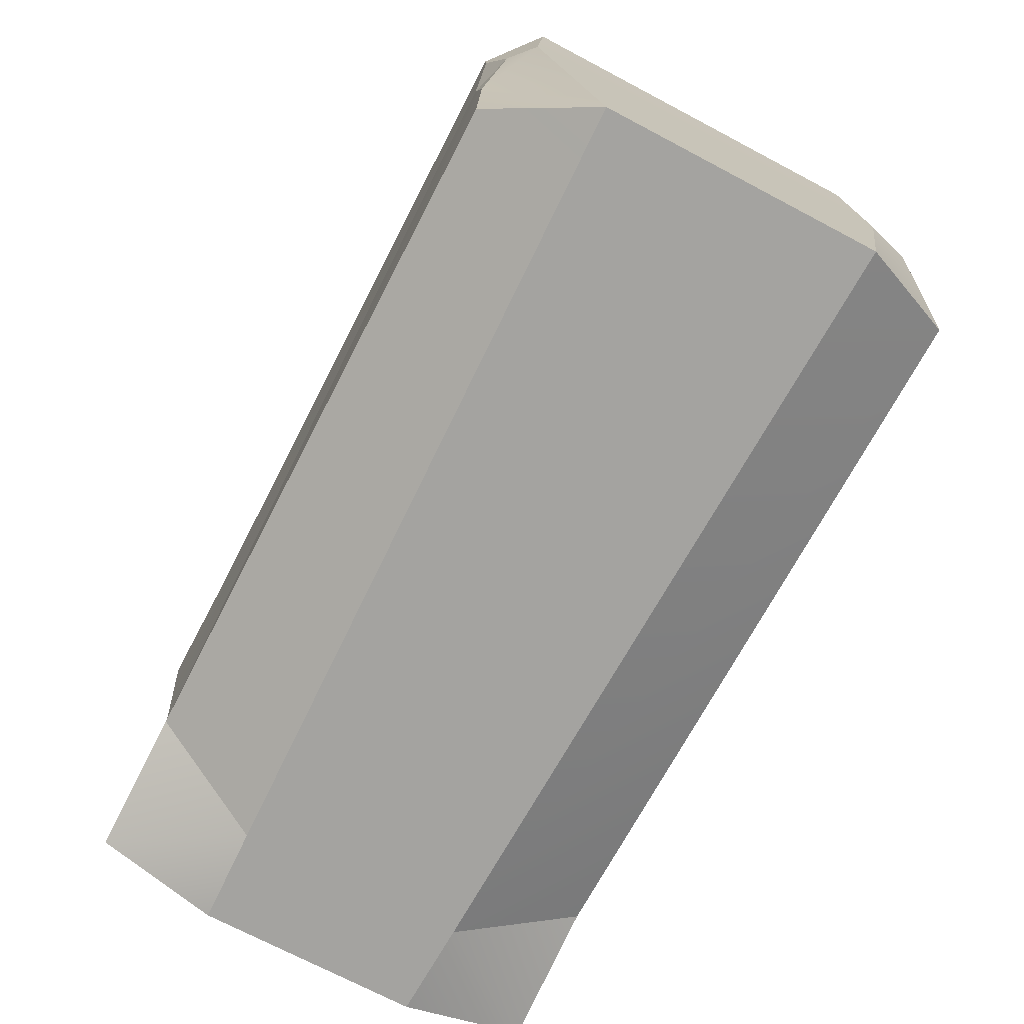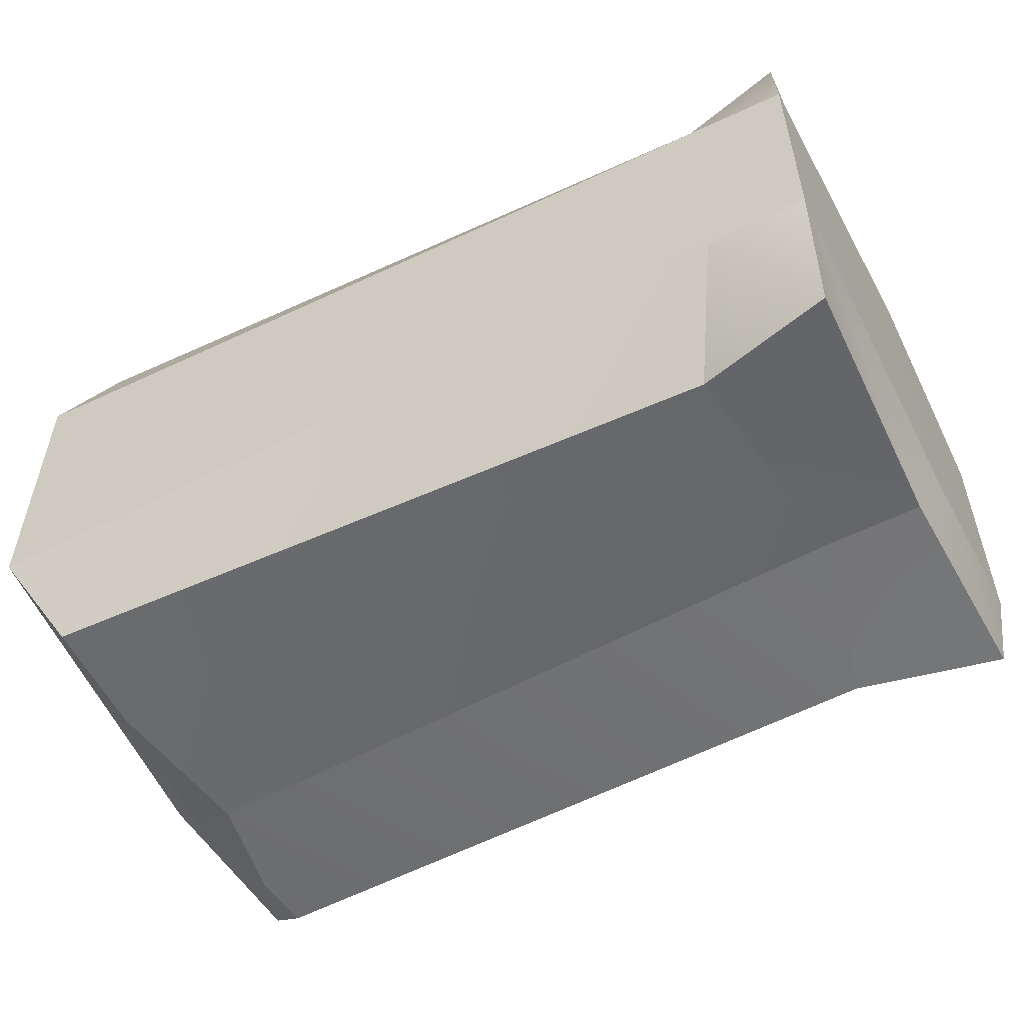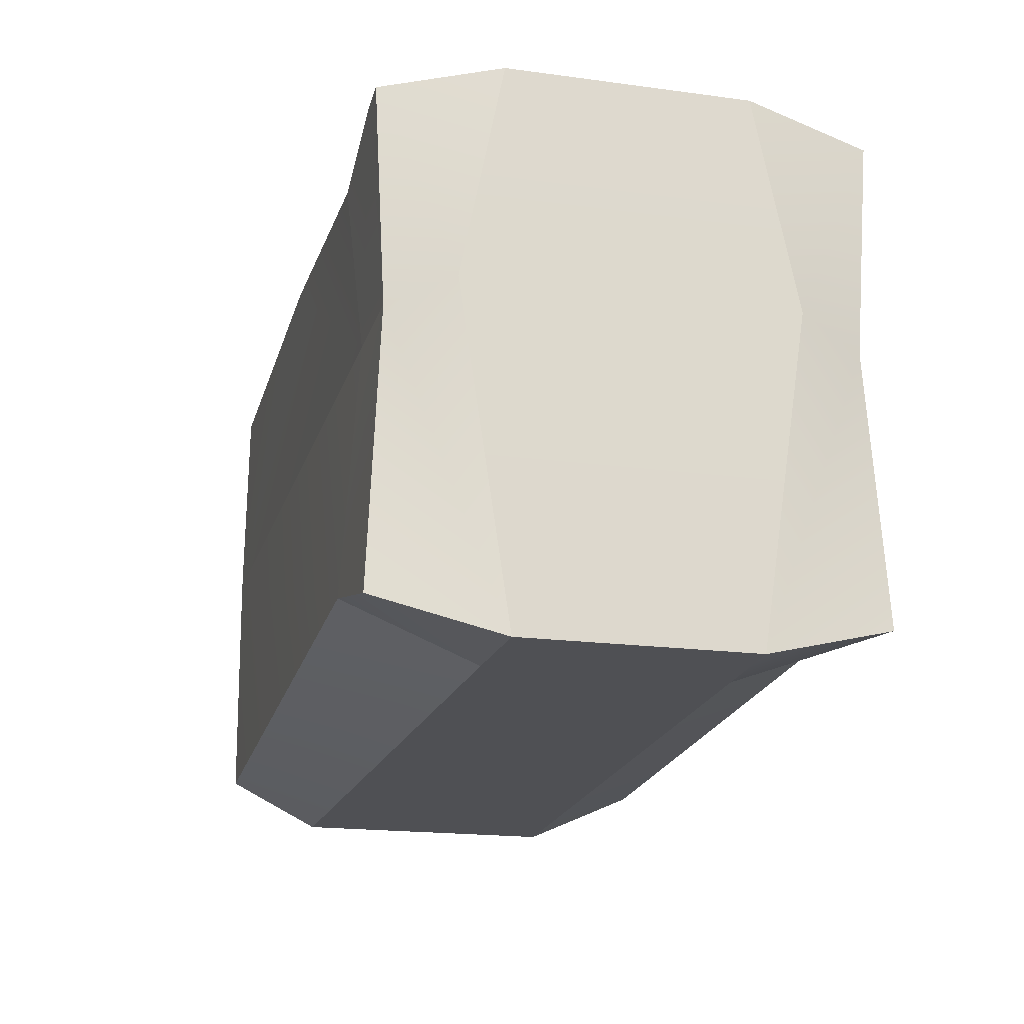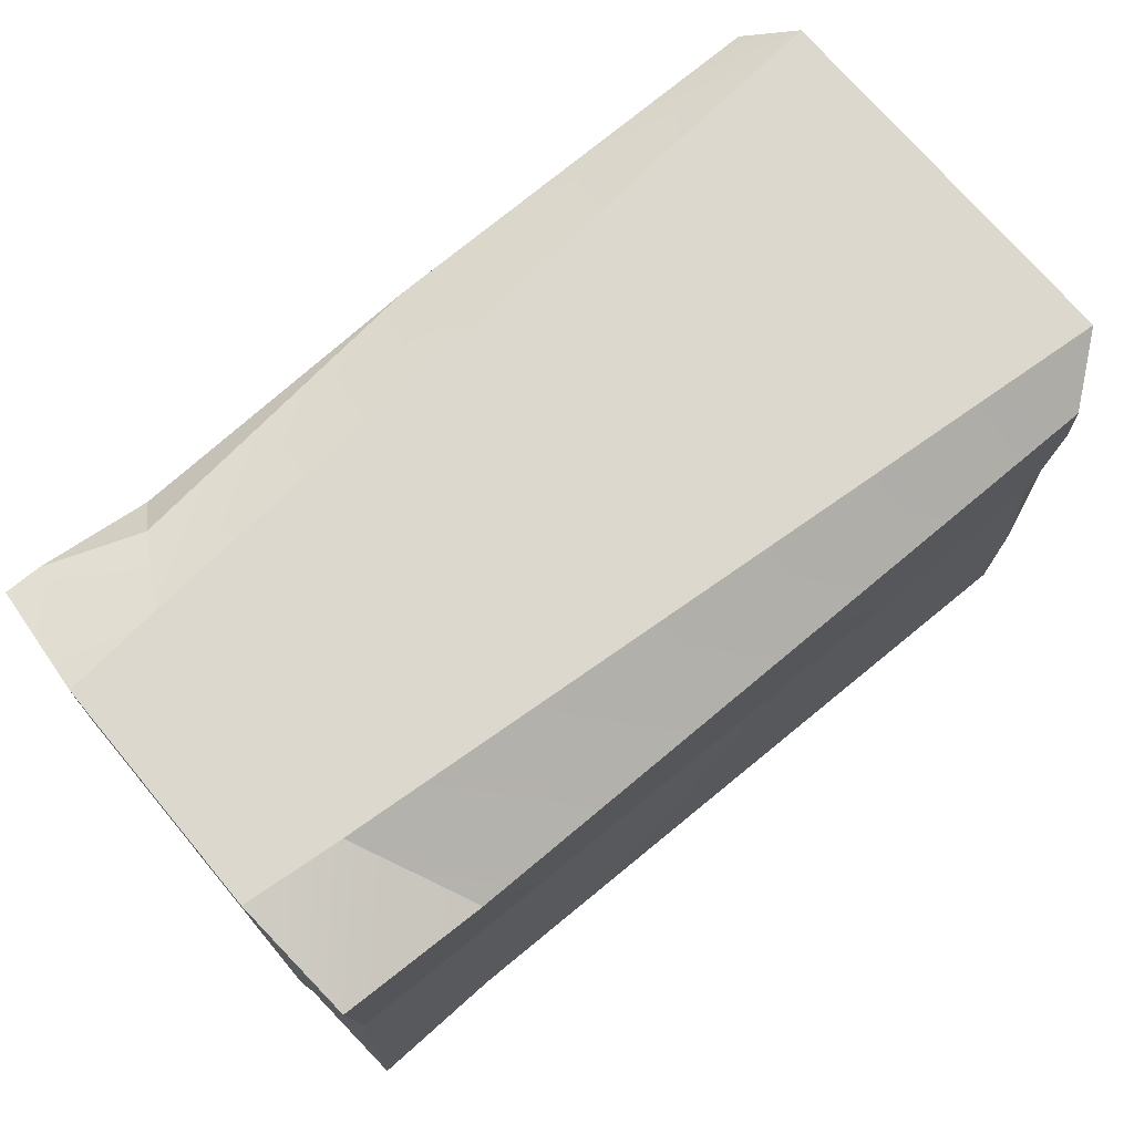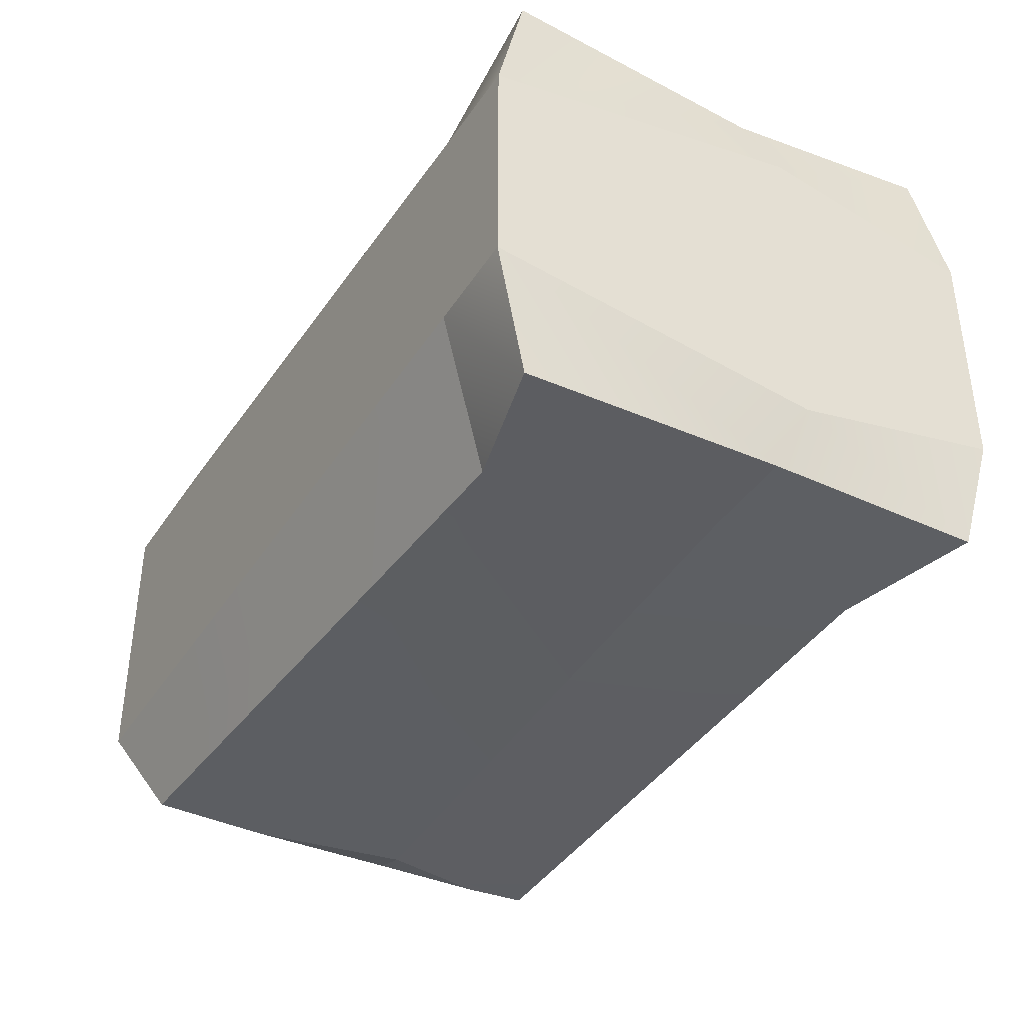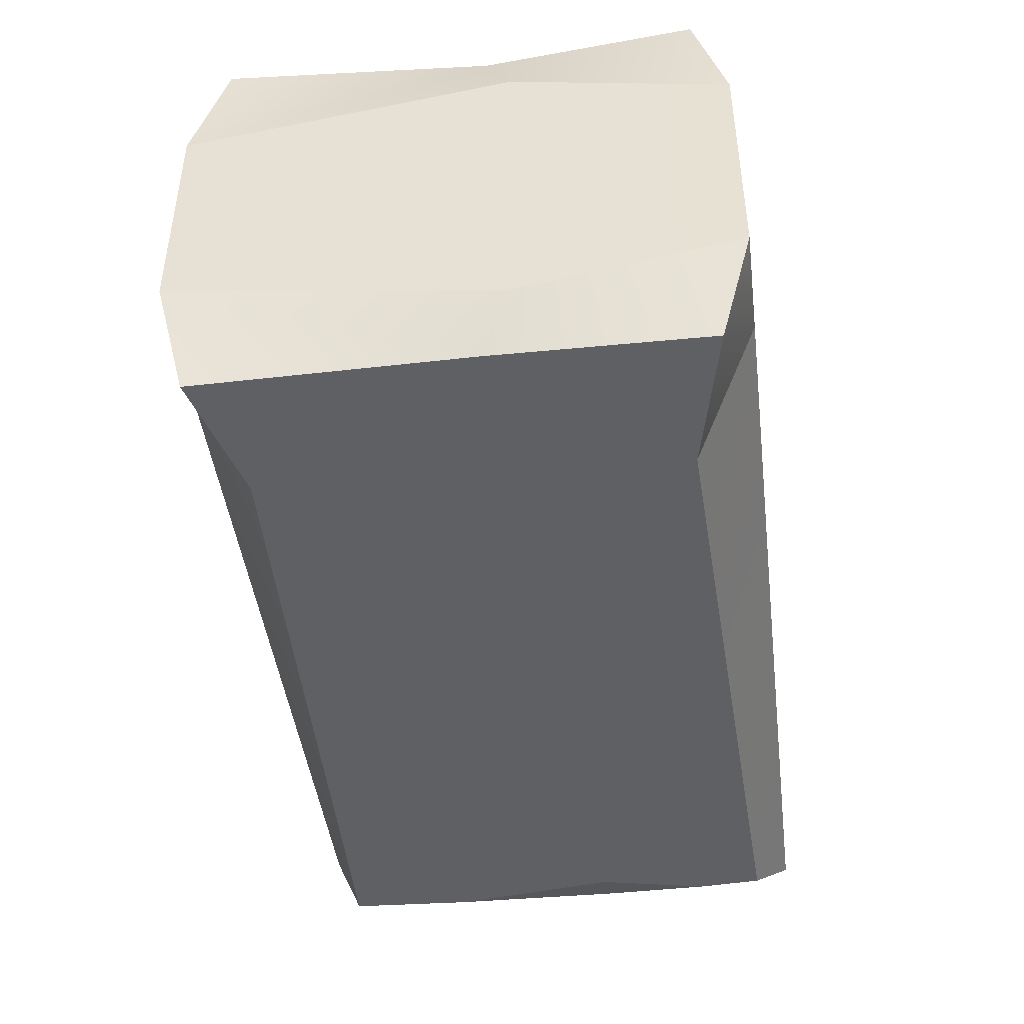
<metadata>
{"format":"obj","ext":"obj","renderer":"f3d","projection":"perspective","resolution":1024,"background":"white","views":[{"elev":-72.9,"azim":-117.7,"up":"+Y"},{"elev":-53.3,"azim":27.5,"up":"+Z"},{"elev":-19.2,"azim":75.9,"up":"+Y"},{"elev":72.1,"azim":140.0,"up":"+Y"},{"elev":-37.6,"azim":60.2,"up":"+Z"},{"elev":-43.9,"azim":97.2,"up":"+Z"}]}
</metadata>
<code>
o Brick_Cube.001
v 0.2752 0.3176 0.0558
v 0.2752 0.3176 -0.08458
v 0.2171 0.3176 -0.09025
v 0.2171 0.3176 0.06147
v 0.2761 0.1904 -0.1096
v 0.2645 0.1745 -0.1466
v 0.2697 0.2988 -0.1542
v -0.2525 0.1966 -0.1348
v -0.2525 0.1966 0.1061
v -0.2527 0.3176 0.1004
v -0.2527 0.3176 -0.1292
v 0.275 -0.001742 0.05198
v 0.2169 -0.001742 0.05407
v 0.2169 -0.001742 -0.08285
v 0.275 -0.001742 -0.08076
v 0.2087 0.1745 -0.1479
v -0.2108 0.1933 -0.1563
v -0.224 0.2586 -0.1567
v -0.2215 0.2967 -0.1568
v 0.1829 0.2802 -0.1542
v 0.191 0.03707 -0.1543
v 0.2697 0.01694 -0.1542
v -0.2375 0.195 -0.1484
v -0.2186 0.0226 -0.1568
v -0.2228 0.09615 -0.1568
v 0.2761 0.1904 0.08082
v -0.254 -0.001742 -0.09717
v -0.254 -0.001742 0.06838
v 0.2697 0.2988 0.1254
v 0.2645 0.1745 0.1178
v 0.2087 0.1745 0.1191
v 0.1829 0.2803 0.1254
v 0.007089 0.2967 0.1265
v -0.2335 0.2967 0.128
v -0.2458 0.1745 0.1279
v 0.2697 0.01694 0.1254
v 0.191 0.03707 0.1255
v -0.2306 0.0226 0.128
v 0.1947 0.304 0.1034
v 0.2481 0.2983 0.1254
v -0.224 0.2586 -0.1567
v -0.2108 0.1933 -0.1563
v -0.2228 0.09615 -0.1568
f 2 4 1
f 5 7 2
f 9 11 8
f 13 15 12
f 3 10 4
f 17 19 20
f 19 3 20
f 14 22 15
f 18 23 8
f 25 17 21
f 15 26 12
f 8 23 25
f 15 6 5
f 13 27 14
f 9 27 28
f 14 24 21
f 1 5 2
f 21 6 22
f 7 3 2
f 6 20 7
f 29 26 1
f 33 34 35
f 36 13 12
f 9 34 10
f 37 35 38
f 35 28 38
f 30 12 26
f 13 38 28
f 30 37 36
f 4 39 40
f 40 32 31
f 10 33 4
f 2 3 4
f 5 6 7
f 9 10 11
f 13 14 15
f 3 11 10
f 20 16 17
f 17 18 19
f 19 11 3
f 14 21 22
f 8 11 18
f 11 19 18
f 16 21 17
f 21 24 25
f 15 5 26
f 25 24 27
f 27 8 25
f 15 22 6
f 13 28 27
f 9 8 27
f 14 27 24
f 1 26 5
f 21 16 6
f 7 20 3
f 6 16 20
f 29 30 26
f 35 31 33
f 31 32 33
f 36 37 13
f 9 35 34
f 37 31 35
f 35 9 28
f 30 36 12
f 13 37 38
f 30 31 37
f 40 29 1
f 1 4 40
f 31 30 40
f 30 29 40
f 34 33 10
f 33 39 4
f 32 39 33
f 40 39 32
f 41 42 23
f 42 43 23

</code>
